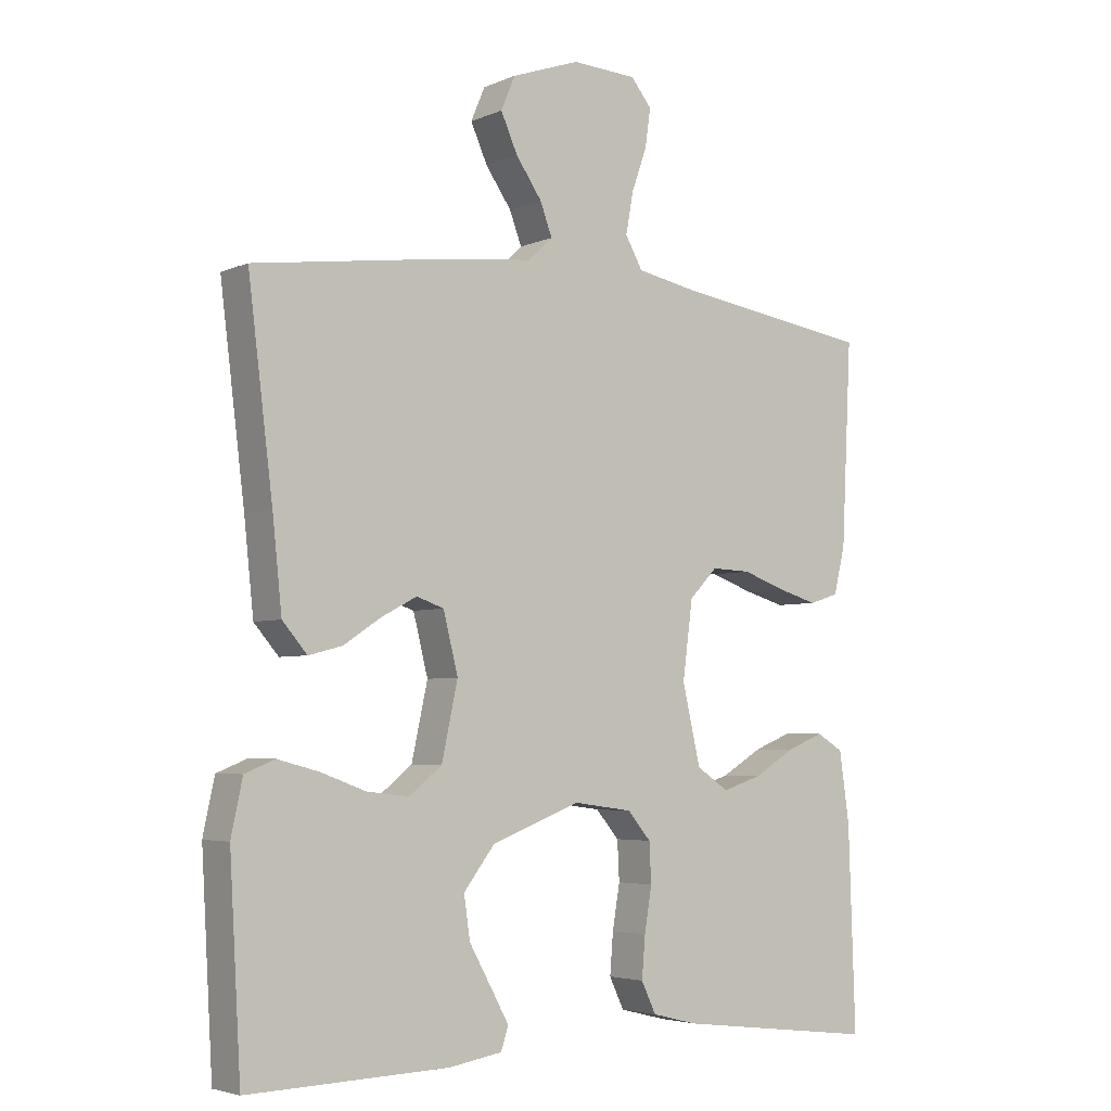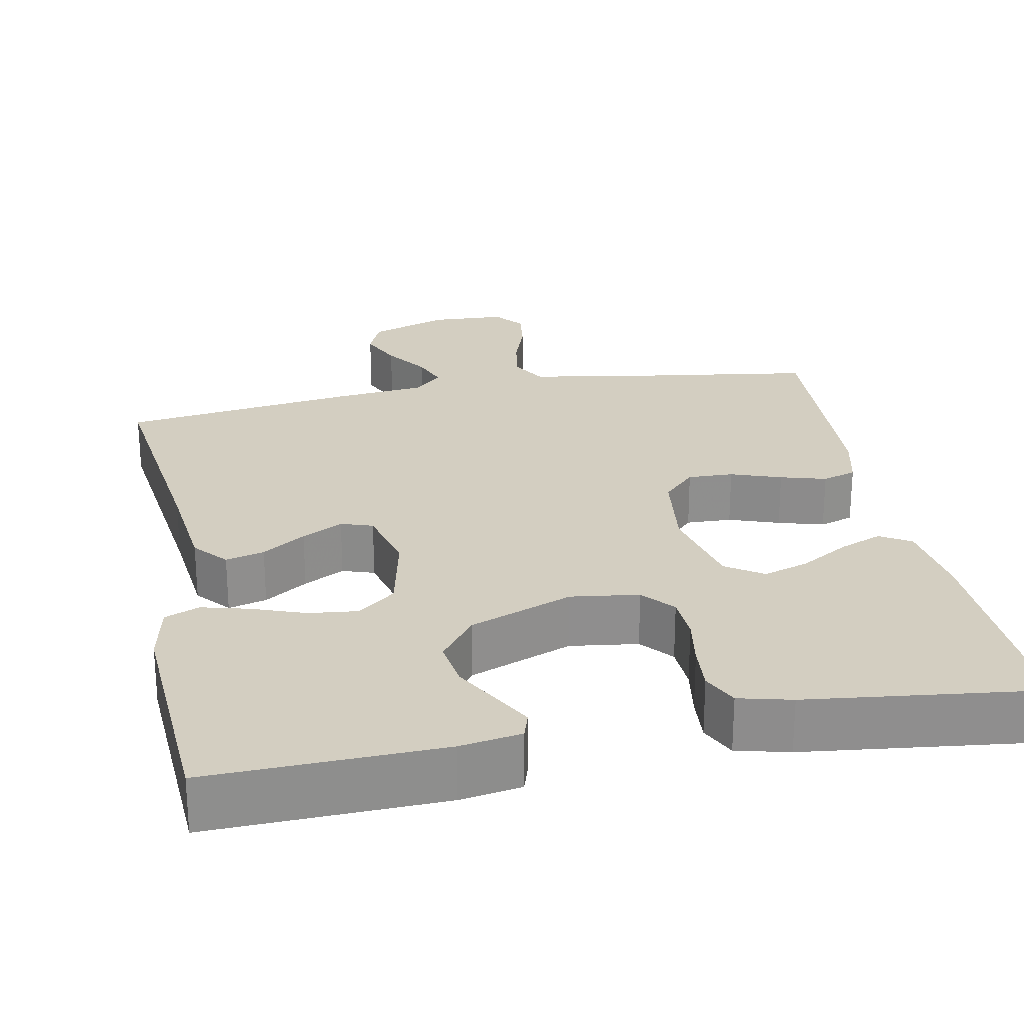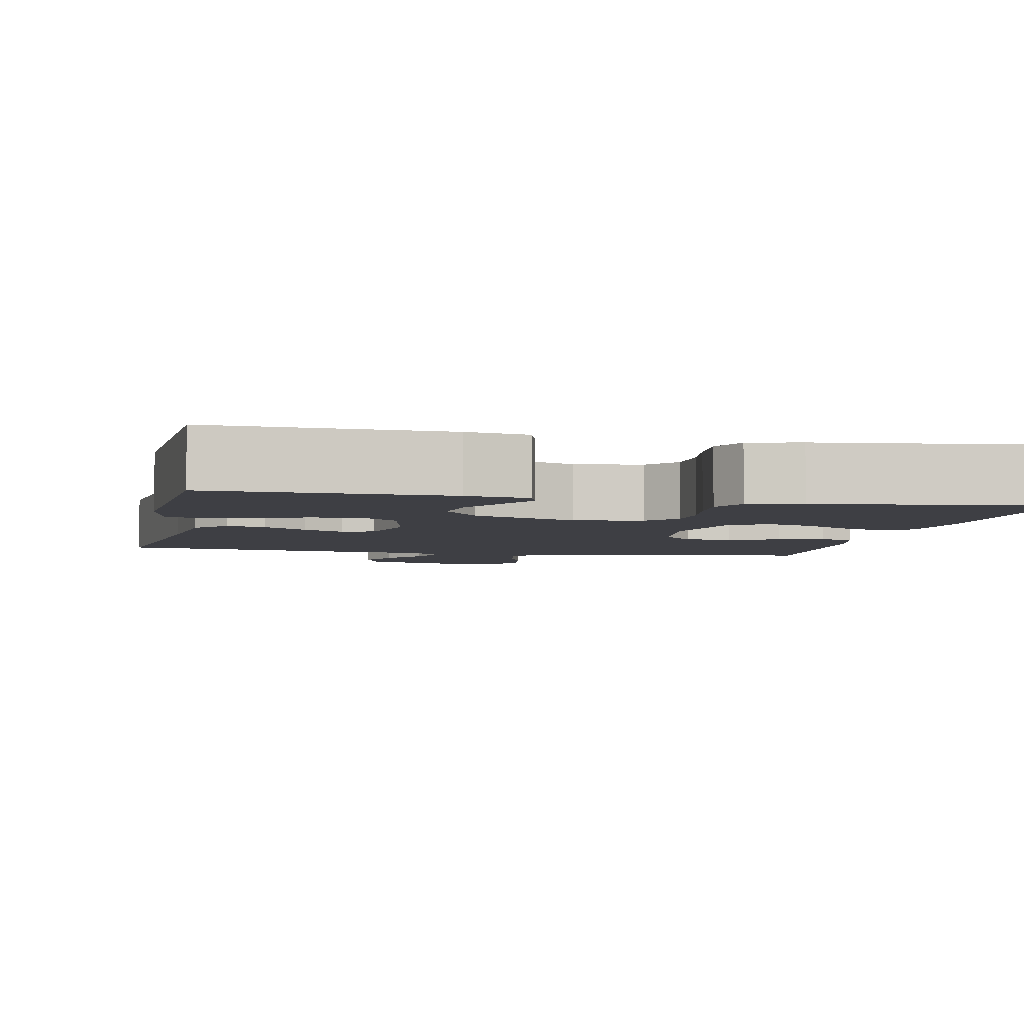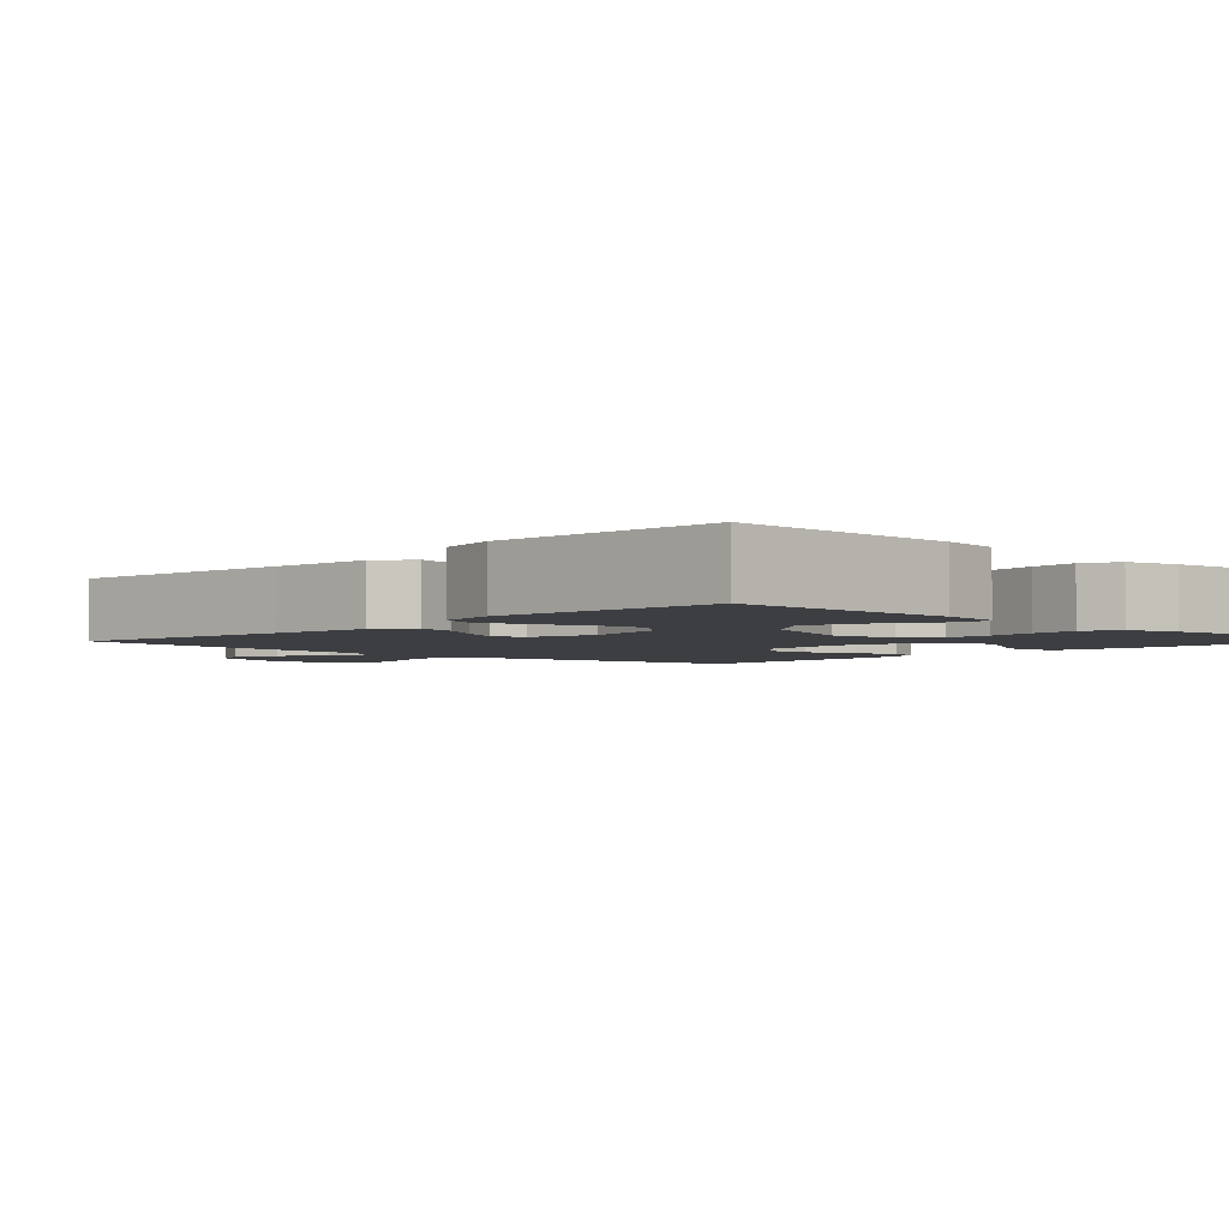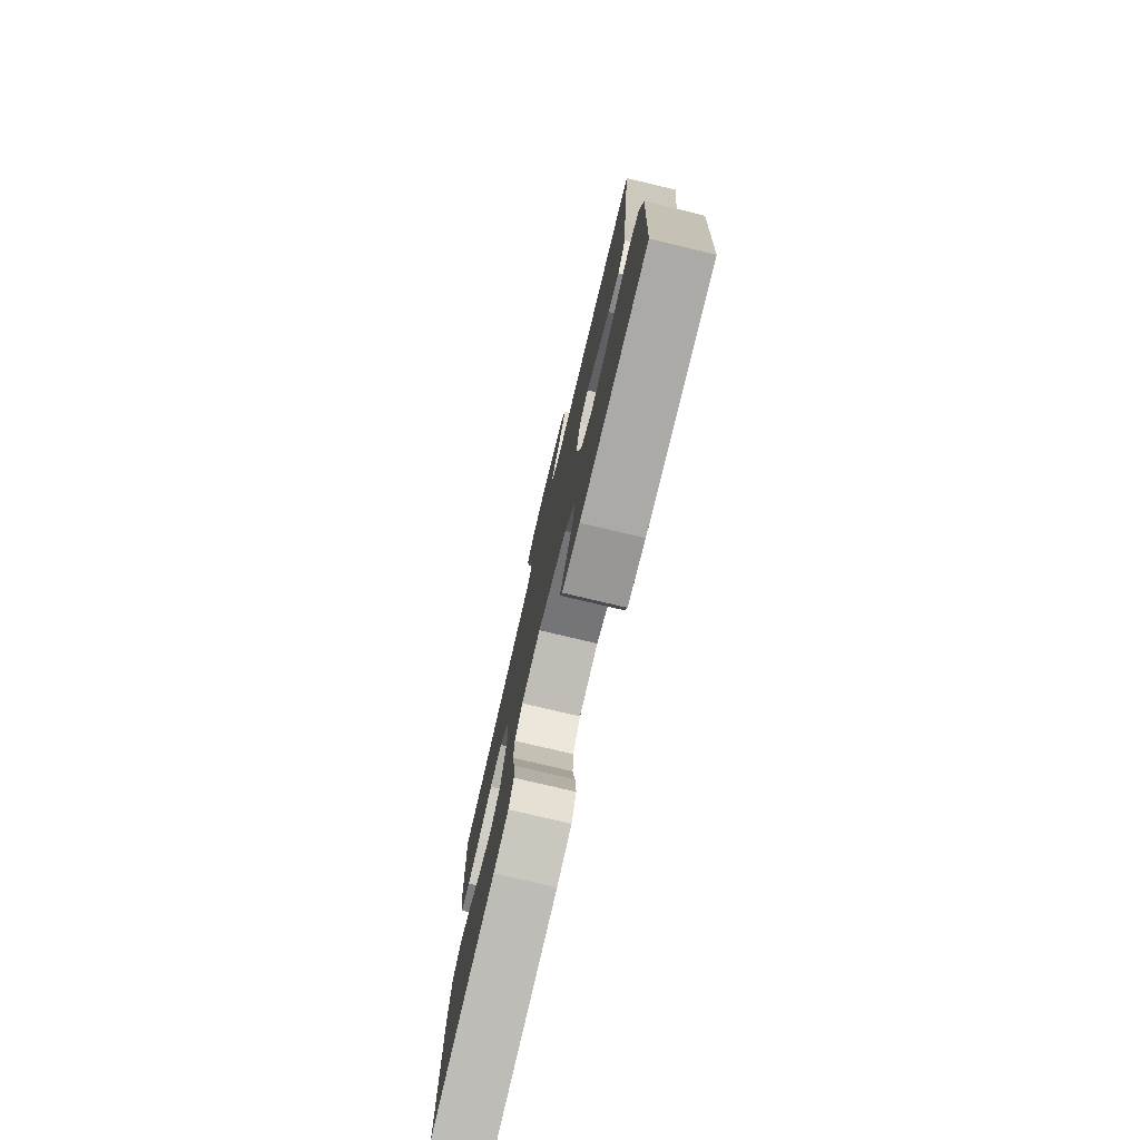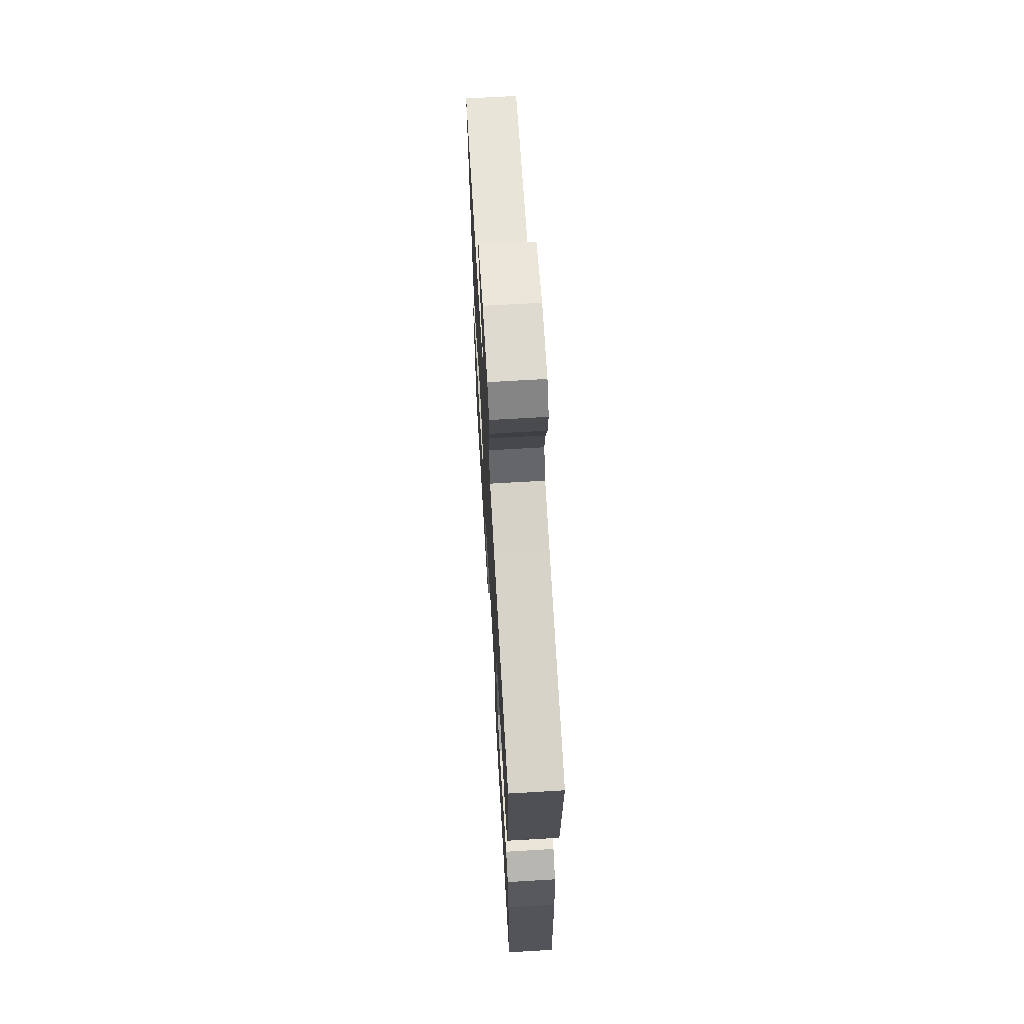
<metadata>
{"format":"obj","ext":"obj","renderer":"f3d","projection":"perspective","resolution":1024,"background":"white","views":[{"elev":-4.3,"azim":143.5,"up":"+Z"},{"elev":25.3,"azim":168.9,"up":"+Y"},{"elev":-4.4,"azim":168.2,"up":"+Y"},{"elev":-3.1,"azim":136.7,"up":"+Y"},{"elev":-77.6,"azim":76.7,"up":"+Z"},{"elev":67.8,"azim":-93.4,"up":"+Z"}]}
</metadata>
<code>
v 0.5 0.07 -0.5
v 0.2 0.07 -0.491
v 0.121 0.07 -0.478
v 0.11 0.07 -0.444
v 0.137 0.07 -0.395
v 0.17 0.07 -0.336
v 0.179 0.07 -0.273
v 0.133 0.07 -0.213
v 0 0.07 -0.162
v -0.088 0.07 -0.174
v -0.123 0.07 -0.215
v -0.126 0.07 -0.274
v -0.115 0.07 -0.34
v -0.11 0.07 -0.401
v -0.132 0.07 -0.447
v -0.2 0.07 -0.464
v -0.5 0.07 -0.5
v -0.49 0.07 -0.2
v -0.475 0.07 -0.095
v -0.435 0.07 -0.071
v -0.38 0.07 -0.093
v -0.318 0.07 -0.13
v -0.259 0.07 -0.149
v -0.211 0.07 -0.117
v -0.184 0.07 0
v -0.199 0.07 0.115
v -0.241 0.07 0.158
v -0.3 0.07 0.156
v -0.365 0.07 0.133
v -0.424 0.07 0.116
v -0.468 0.07 0.13
v -0.485 0.07 0.2
v -0.5 0.07 0.5
v -0.2 0.07 0.545
v -0.112 0.07 0.562
v -0.086 0.07 0.608
v -0.097 0.07 0.669
v -0.12 0.07 0.734
v -0.128 0.07 0.791
v -0.097 0.07 0.829
v 0 0.07 0.834
v 0.102 0.07 0.798
v 0.123 0.07 0.748
v 0.098 0.07 0.692
v 0.059 0.07 0.636
v 0.041 0.07 0.588
v 0.077 0.07 0.554
v 0.2 0.07 0.541
v 0.5 0.07 0.5
v 0.463 0.07 0.2
v 0.449 0.07 0.067
v 0.412 0.07 0.024
v 0.362 0.07 0.037
v 0.306 0.07 0.074
v 0.253 0.07 0.102
v 0.212 0.07 0.088
v 0.19 0.07 0
v 0.214 0.07 -0.111
v 0.263 0.07 -0.15
v 0.326 0.07 -0.143
v 0.394 0.07 -0.118
v 0.455 0.07 -0.102
v 0.5 0.07 -0.12
v 0.517 0.07 -0.2
v 0.5 0 -0.5
v 0.2 0 -0.491
v 0.121 0 -0.478
v 0.11 0 -0.444
v 0.137 0 -0.395
v 0.17 0 -0.336
v 0.179 0 -0.273
v 0.133 0 -0.213
v 0 0 -0.162
v -0.088 0 -0.174
v -0.123 0 -0.215
v -0.126 0 -0.274
v -0.115 0 -0.34
v -0.11 0 -0.401
v -0.132 0 -0.447
v -0.2 0 -0.464
v -0.5 0 -0.5
v -0.49 0 -0.2
v -0.475 0 -0.095
v -0.435 0 -0.071
v -0.38 0 -0.093
v -0.318 0 -0.13
v -0.259 0 -0.149
v -0.211 0 -0.117
v -0.184 0 0
v -0.199 0 0.115
v -0.241 0 0.158
v -0.3 0 0.156
v -0.365 0 0.133
v -0.424 0 0.116
v -0.468 0 0.13
v -0.485 0 0.2
v -0.5 0 0.5
v -0.2 0 0.545
v -0.112 0 0.562
v -0.086 0 0.608
v -0.097 0 0.669
v -0.12 0 0.734
v -0.128 0 0.791
v -0.097 0 0.829
v 0 0 0.834
v 0.102 0 0.798
v 0.123 0 0.748
v 0.098 0 0.692
v 0.059 0 0.636
v 0.041 0 0.588
v 0.077 0 0.554
v 0.2 0 0.541
v 0.5 0 0.5
v 0.463 0 0.2
v 0.449 0 0.067
v 0.412 0 0.024
v 0.362 0 0.037
v 0.306 0 0.074
v 0.253 0 0.102
v 0.212 0 0.088
v 0.19 0 0
v 0.214 0 -0.111
v 0.263 0 -0.15
v 0.326 0 -0.143
v 0.394 0 -0.118
v 0.455 0 -0.102
v 0.5 0 -0.12
v 0.517 0 -0.2
f 4 5 6
f 3 4 6
f 2 3 6
f 1 2 6
f 64 1 6
f 63 64 6
f 62 63 6
f 61 62 6
f 60 61 6
f 59 60 6 7
f 58 59 7 8
f 57 58 8 9
f 56 57 9 10
f 52 53 54
f 51 52 54
f 50 51 54
f 50 54 55
f 49 50 55
f 48 49 55
f 47 48 55
f 46 47 55 56
f 43 44 45
f 42 43 45
f 41 42 45
f 40 41 45
f 39 40 45
f 38 39 45
f 37 38 45
f 36 37 45 46
f 46 56 10
f 36 46 10
f 35 36 10
f 32 33 34
f 31 32 34
f 30 31 34
f 29 30 34
f 28 29 34
f 27 28 34 35
f 20 21 22
f 19 20 22
f 18 19 22
f 17 18 22
f 16 17 22
f 15 16 22
f 14 15 22
f 13 14 22
f 12 13 22
f 11 12 22 23
f 10 11 23 24
f 26 27 35
f 25 26 35 10
f 10 24 25
f 70 69 68
f 70 68 67
f 70 67 66
f 70 66 65
f 70 65 128
f 70 128 127
f 70 127 126
f 70 126 125
f 70 125 124
f 71 70 124 123
f 72 71 123 122
f 73 72 122 121
f 74 73 121 120
f 118 117 116
f 118 116 115
f 118 115 114
f 119 118 114
f 119 114 113
f 119 113 112
f 119 112 111
f 120 119 111 110
f 109 108 107
f 109 107 106
f 109 106 105
f 109 105 104
f 109 104 103
f 109 103 102
f 109 102 101
f 110 109 101 100
f 74 120 110
f 74 110 100
f 74 100 99
f 98 97 96
f 98 96 95
f 98 95 94
f 98 94 93
f 98 93 92
f 99 98 92 91
f 86 85 84
f 86 84 83
f 86 83 82
f 86 82 81
f 86 81 80
f 86 80 79
f 86 79 78
f 86 78 77
f 86 77 76
f 87 86 76 75
f 88 87 75 74
f 99 91 90
f 74 99 90 89
f 89 88 74
f 1 65 66 2
f 2 66 67 3
f 3 67 68 4
f 4 68 69 5
f 5 69 70 6
f 6 70 71 7
f 7 71 72 8
f 8 72 73 9
f 9 73 74 10
f 10 74 75 11
f 11 75 76 12
f 12 76 77 13
f 13 77 78 14
f 14 78 79 15
f 15 79 80 16
f 16 80 81 17
f 17 81 82 18
f 18 82 83 19
f 19 83 84 20
f 20 84 85 21
f 21 85 86 22
f 22 86 87 23
f 23 87 88 24
f 24 88 89 25
f 25 89 90 26
f 26 90 91 27
f 27 91 92 28
f 28 92 93 29
f 29 93 94 30
f 30 94 95 31
f 31 95 96 32
f 32 96 97 33
f 33 97 98 34
f 34 98 99 35
f 35 99 100 36
f 36 100 101 37
f 37 101 102 38
f 38 102 103 39
f 39 103 104 40
f 40 104 105 41
f 41 105 106 42
f 42 106 107 43
f 43 107 108 44
f 44 108 109 45
f 45 109 110 46
f 46 110 111 47
f 47 111 112 48
f 48 112 113 49
f 49 113 114 50
f 50 114 115 51
f 51 115 116 52
f 52 116 117 53
f 53 117 118 54
f 54 118 119 55
f 55 119 120 56
f 56 120 121 57
f 57 121 122 58
f 58 122 123 59
f 59 123 124 60
f 60 124 125 61
f 61 125 126 62
f 62 126 127 63
f 63 127 128 64
f 64 128 65 1

</code>
